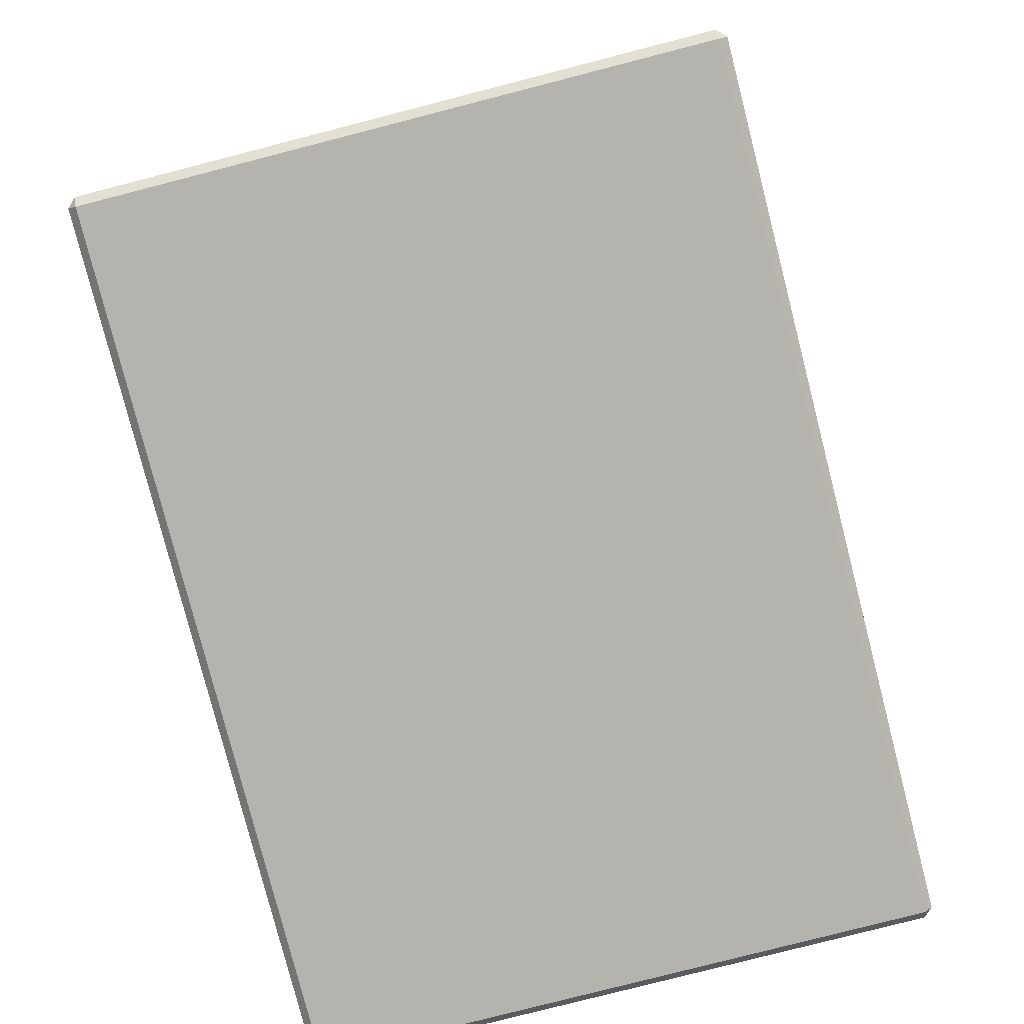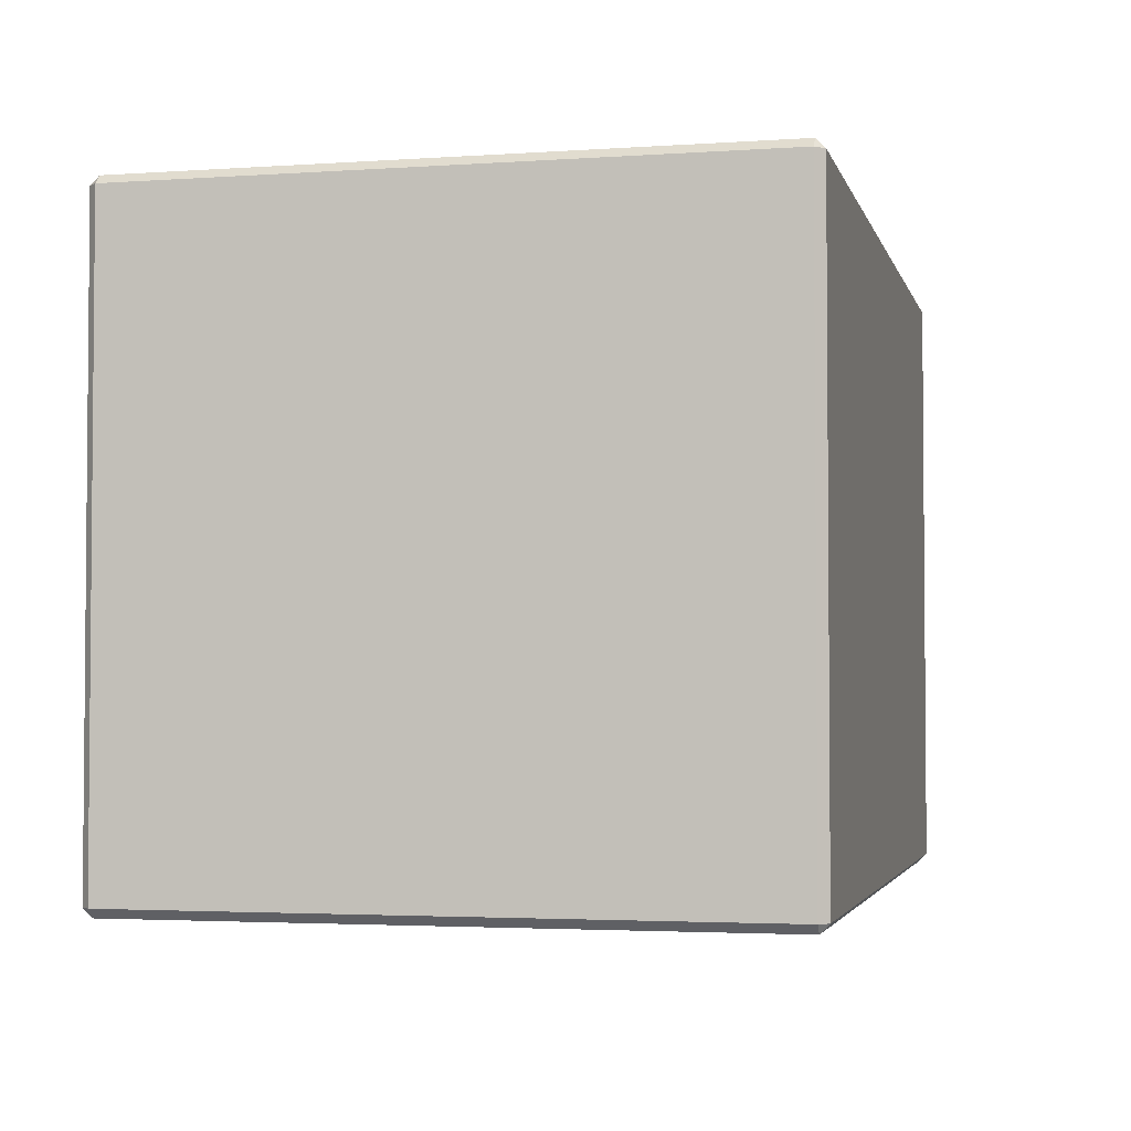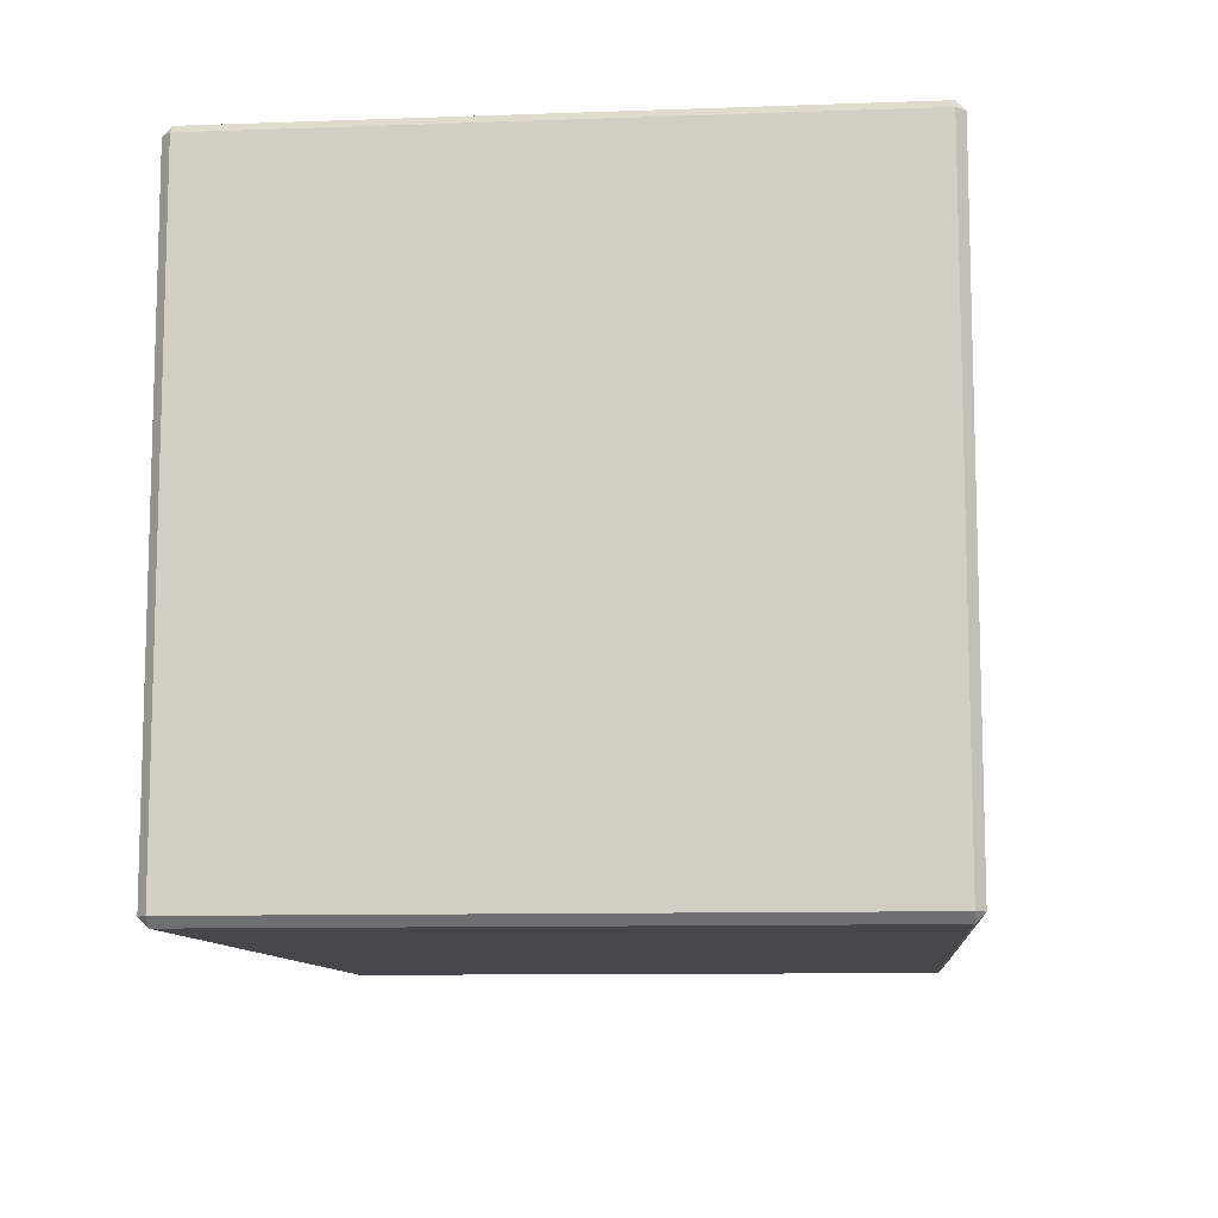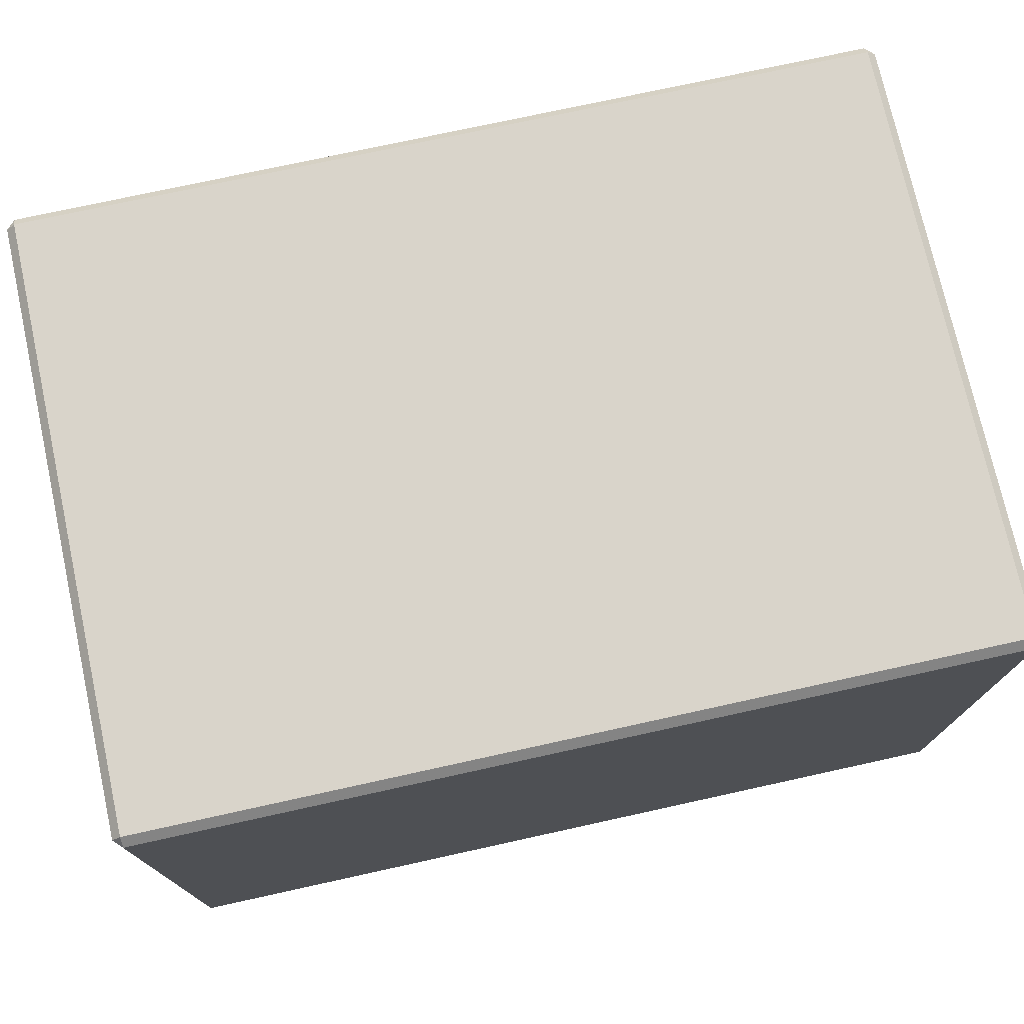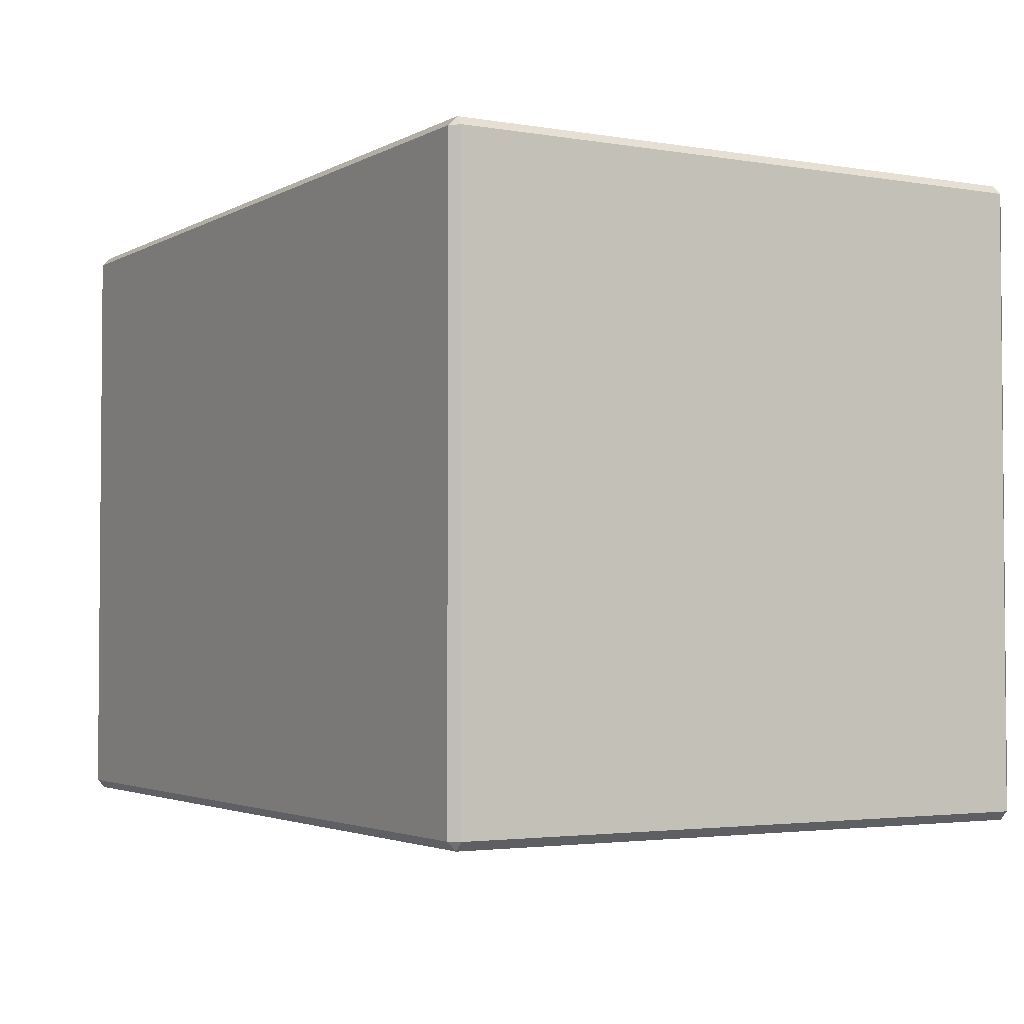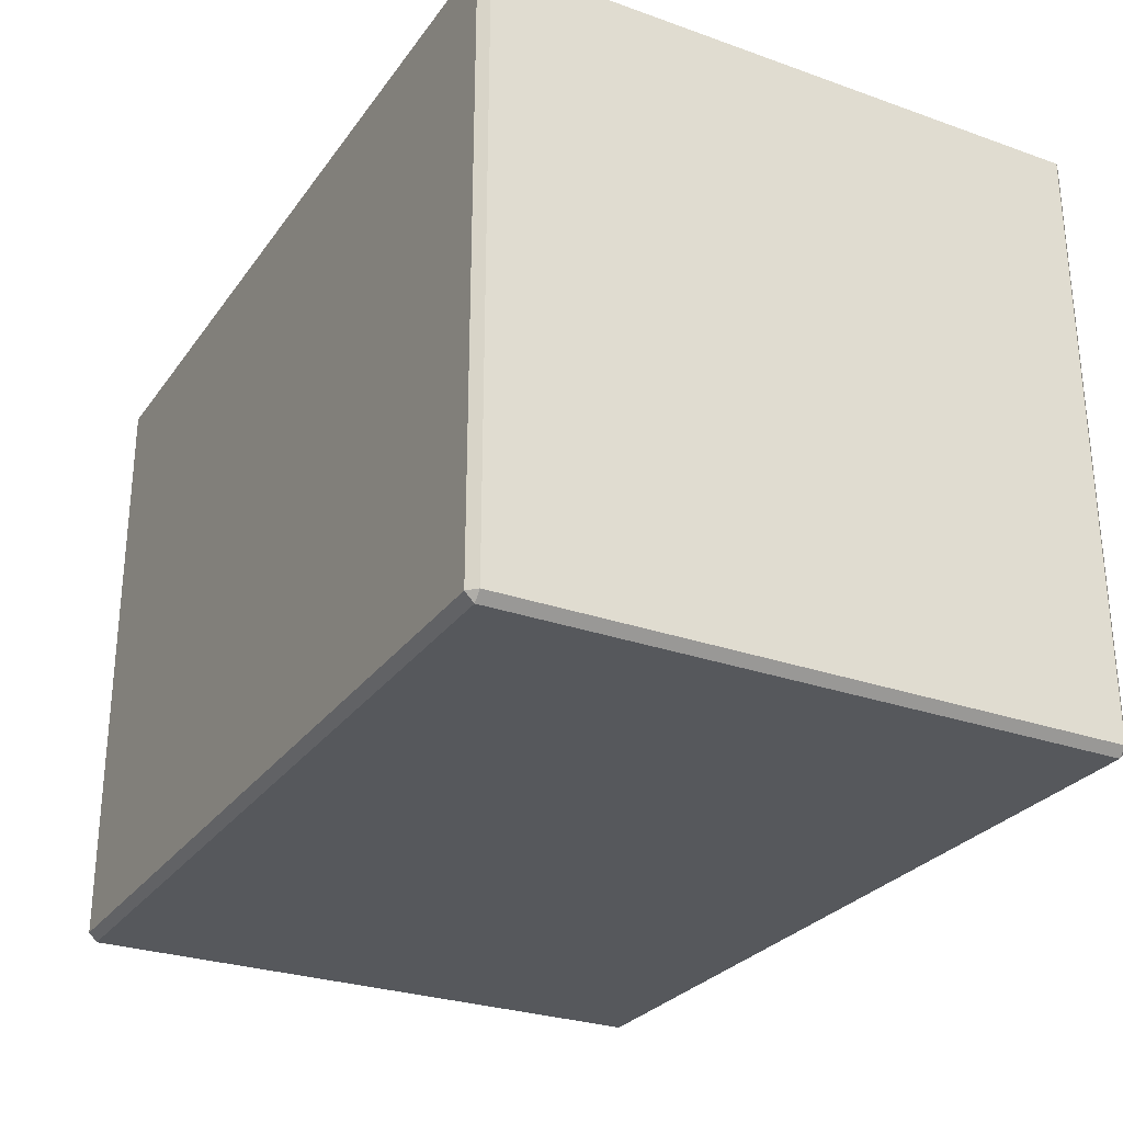
<metadata>
{"format":"obj","ext":"obj","renderer":"f3d","projection":"perspective","resolution":1024,"background":"white","views":[{"elev":-80.0,"azim":-75.6,"up":"+Z"},{"elev":-3.0,"azim":103.3,"up":"+Z"},{"elev":-10.2,"azim":-84.8,"up":"+Y"},{"elev":74.8,"azim":167.6,"up":"+Y"},{"elev":-2.9,"azim":-120.2,"up":"+Y"},{"elev":-28.0,"azim":61.7,"up":"+Z"}]}
</metadata>
<code>
v -34.3 1.5e-05 24.3
v 34.3 1.5e-05 -24.3
v 34.3 1.5e-05 24.3
v 34.3 1.5e-05 -24.3
v -34.3 1.5e-05 24.3
v -34.3 1.5e-05 -24.3
v -34.3 50 -24.3
v -34.3 50 24.3
v 34.3 50 -24.3
v 34.3 50 -24.3
v -34.3 50 24.3
v 34.3 50 24.3
v -34.3 1.5e-05 24.3
v 34.3 1.5e-05 24.3
v -34.3 0.7 25
v 34.3 0.7 25
v -34.3 0.7 25
v 34.3 1.5e-05 24.3
v 34.3 49.3 25
v -34.3 0.7 25
v 34.3 0.7 25
v -34.3 49.3 25
v -34.3 0.7 25
v 34.3 49.3 25
v 34.3 49.3 25
v -34.3 50 24.3
v -34.3 49.3 25
v -34.3 50 24.3
v 34.3 49.3 25
v 34.3 50 24.3
v 34.3 1.5e-05 24.3
v 35 0.7 24.3
v 34.3 0.7 25
v 34.3 49.3 25
v 34.3 0.7 25
v 35 49.3 24.3
v 35 49.3 24.3
v 34.3 50 24.3
v 34.3 49.3 25
v 35 49.3 24.3
v 34.3 0.7 25
v 35 0.7 24.3
v 34.3 1.5e-05 24.3
v 34.3 1.5e-05 -24.3
v 35 0.7 24.3
v 35 49.3 -24.3
v 34.3 50 24.3
v 35 49.3 24.3
v 35 49.3 24.3
v 35 0.7 24.3
v 35 49.3 -24.3
v 34.3 50 24.3
v 35 49.3 -24.3
v 34.3 50 -24.3
v 35 0.7 -24.3
v 35 0.7 24.3
v 34.3 1.5e-05 -24.3
v 35 49.3 -24.3
v 35 0.7 24.3
v 35 0.7 -24.3
v 34.3 1.5e-05 -24.3
v 34.3 0.7 -25
v 35 0.7 -24.3
v 35 49.3 -24.3
v 35 0.7 -24.3
v 34.3 49.3 -25
v 34.3 49.3 -25
v 34.3 50 -24.3
v 35 49.3 -24.3
v 34.3 49.3 -25
v 35 0.7 -24.3
v 34.3 0.7 -25
v 34.3 1.5e-05 -24.3
v -34.3 1.5e-05 -24.3
v 34.3 0.7 -25
v -34.3 49.3 -25
v 34.3 50 -24.3
v 34.3 49.3 -25
v 34.3 49.3 -25
v 34.3 0.7 -25
v -34.3 49.3 -25
v 34.3 50 -24.3
v -34.3 49.3 -25
v -34.3 50 -24.3
v -34.3 0.7 -25
v 34.3 0.7 -25
v -34.3 1.5e-05 -24.3
v -34.3 49.3 -25
v 34.3 0.7 -25
v -34.3 0.7 -25
v -35 0.7 -24.3
v -34.3 0.7 -25
v -34.3 1.5e-05 -24.3
v -34.3 1.5e-05 -24.3
v -34.3 1.5e-05 24.3
v -35 0.7 -24.3
v -34.3 49.3 -25
v -34.3 0.7 -25
v -35 49.3 -24.3
v -35 49.3 -24.3
v -34.3 50 -24.3
v -34.3 49.3 -25
v -35 49.3 -24.3
v -34.3 0.7 -25
v -35 0.7 -24.3
v -35 49.3 24.3
v -34.3 50 -24.3
v -35 49.3 -24.3
v -35 49.3 -24.3
v -35 0.7 -24.3
v -35 49.3 24.3
v -34.3 50 -24.3
v -35 49.3 24.3
v -34.3 50 24.3
v -34.3 49.3 25
v -34.3 50 24.3
v -35 49.3 24.3
v -35 49.3 24.3
v -35 0.7 -24.3
v -35 0.7 24.3
v -35 49.3 24.3
v -35 0.7 24.3
v -34.3 49.3 25
v -35 0.7 24.3
v -35 0.7 -24.3
v -34.3 1.5e-05 24.3
v -34.3 49.3 25
v -35 0.7 24.3
v -34.3 0.7 25
v -34.3 0.7 25
v -35 0.7 24.3
v -34.3 1.5e-05 24.3
g UnrealEdObject
f 1 2 3
f 4 5 6
f 7 8 9
f 10 11 12
f 13 14 15
f 16 17 18
f 19 20 21
f 22 23 24
f 25 26 27
f 28 29 30
f 31 32 33
f 34 35 36
f 37 38 39
f 40 41 42
f 43 44 45
f 46 47 48
f 49 50 51
f 52 53 54
f 55 56 57
f 58 59 60
f 61 62 63
f 64 65 66
f 67 68 69
f 70 71 72
f 73 74 75
f 76 77 78
f 79 80 81
f 82 83 84
f 85 86 87
f 88 89 90
f 91 92 93
f 94 95 96
f 97 98 99
f 100 101 102
f 103 104 105
f 106 107 108
f 109 110 111
f 112 113 114
f 115 116 117
f 118 119 120
f 121 122 123
f 124 125 126
f 127 128 129
f 130 131 132
g

</code>
